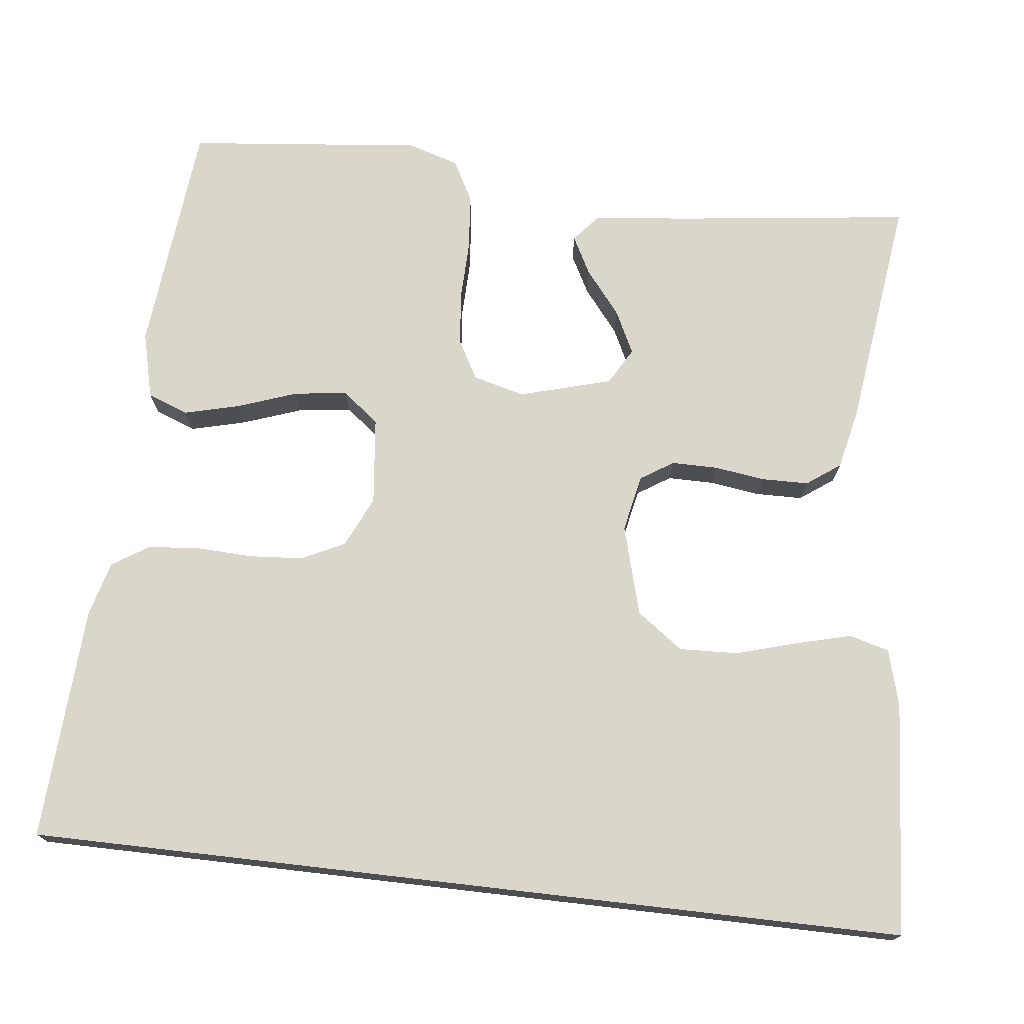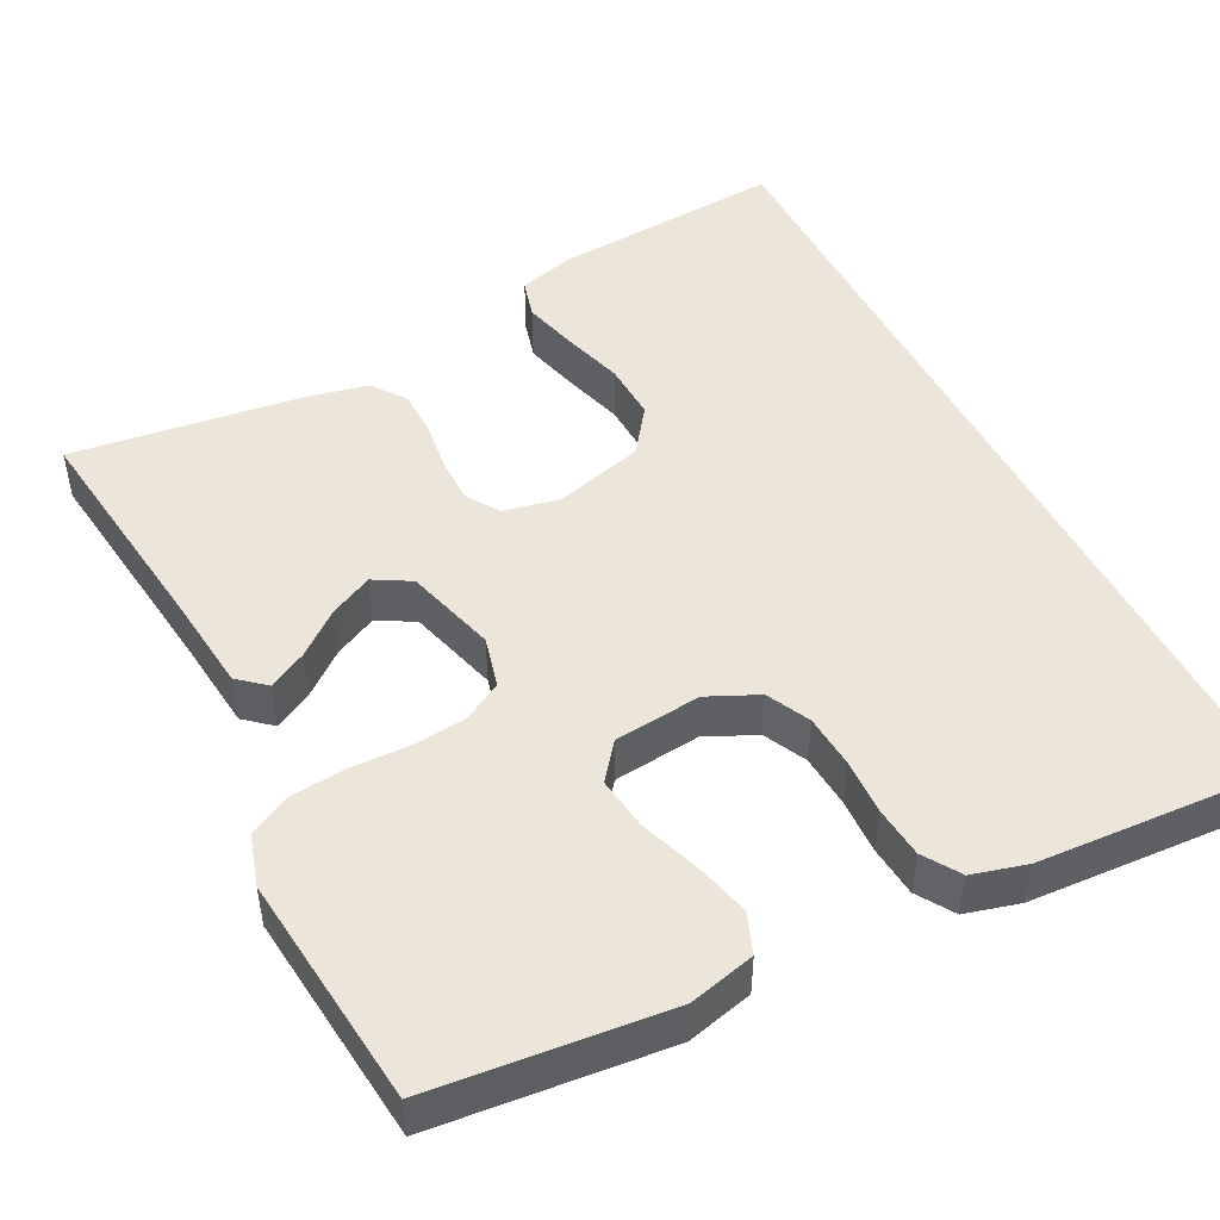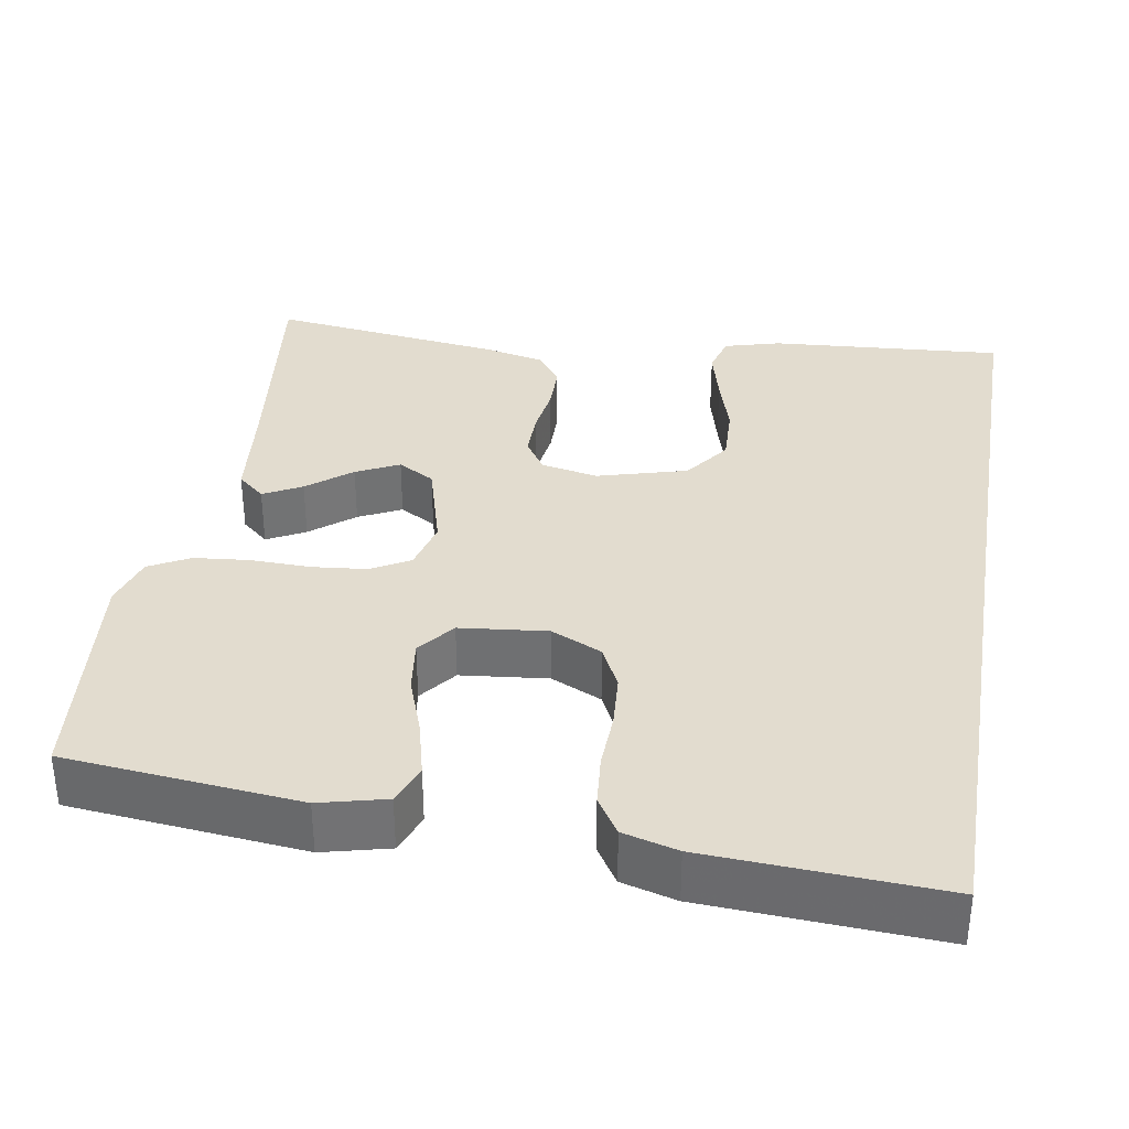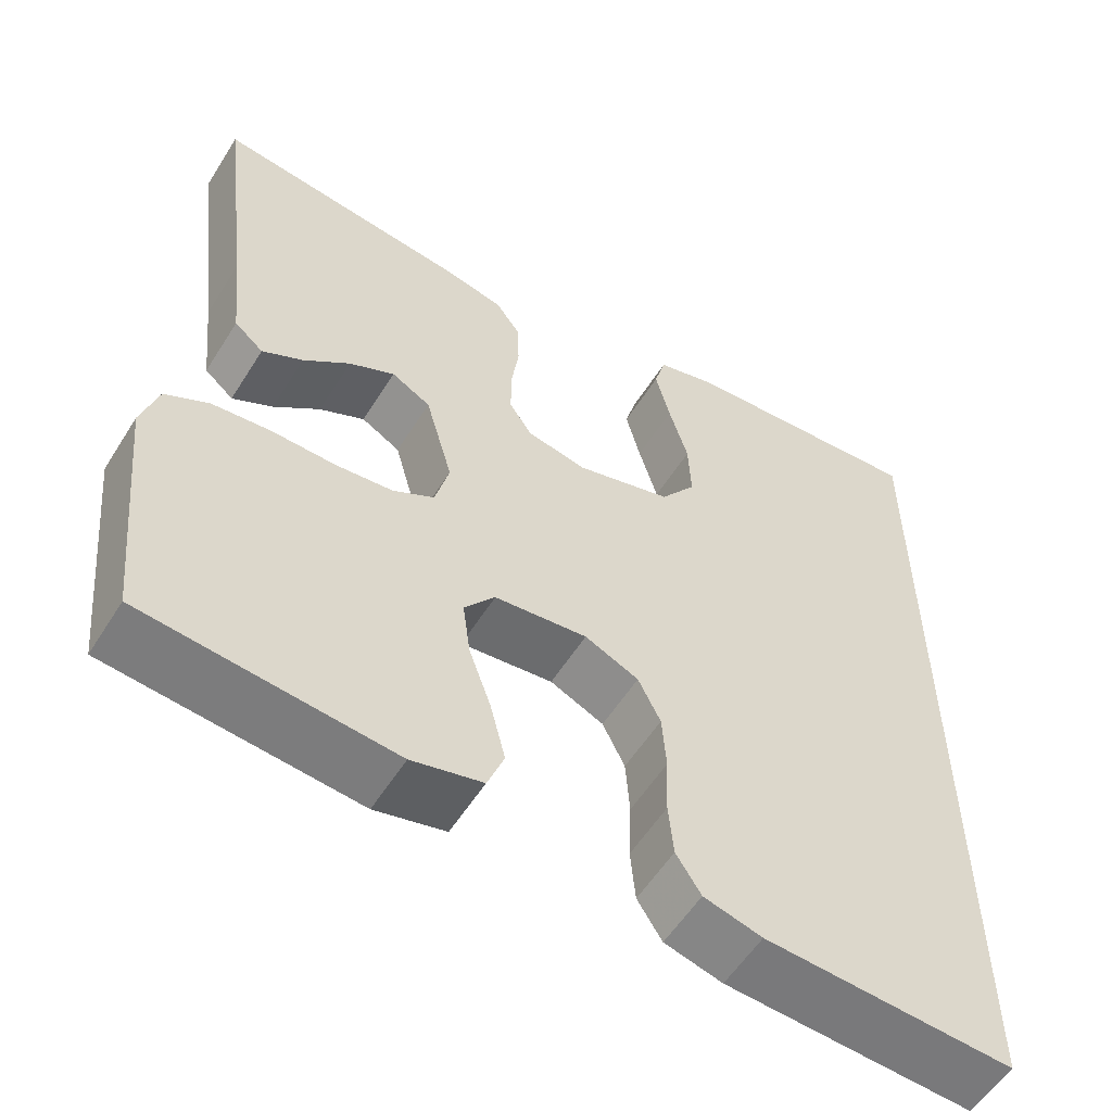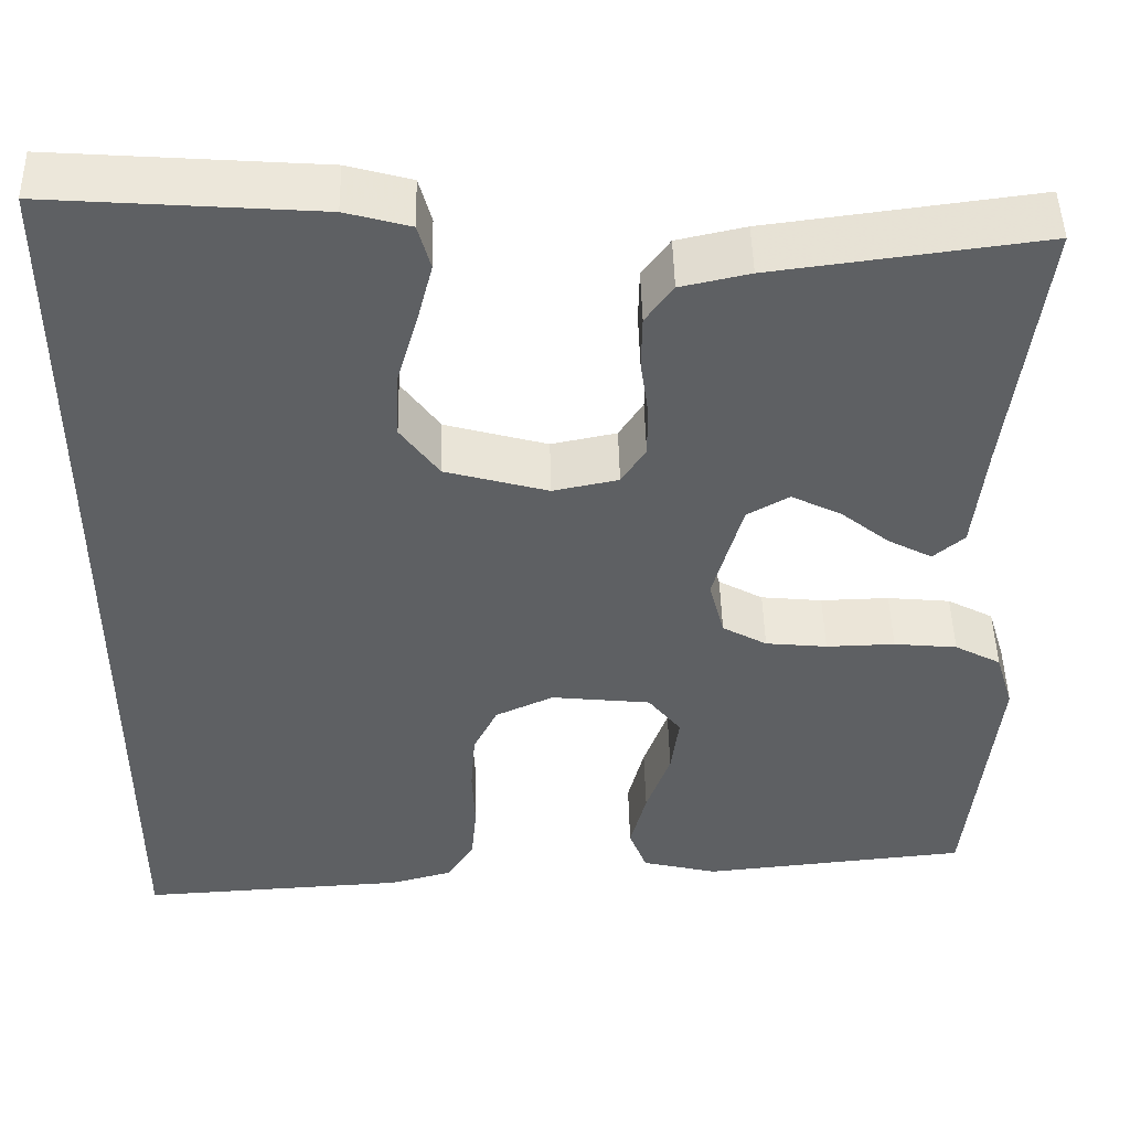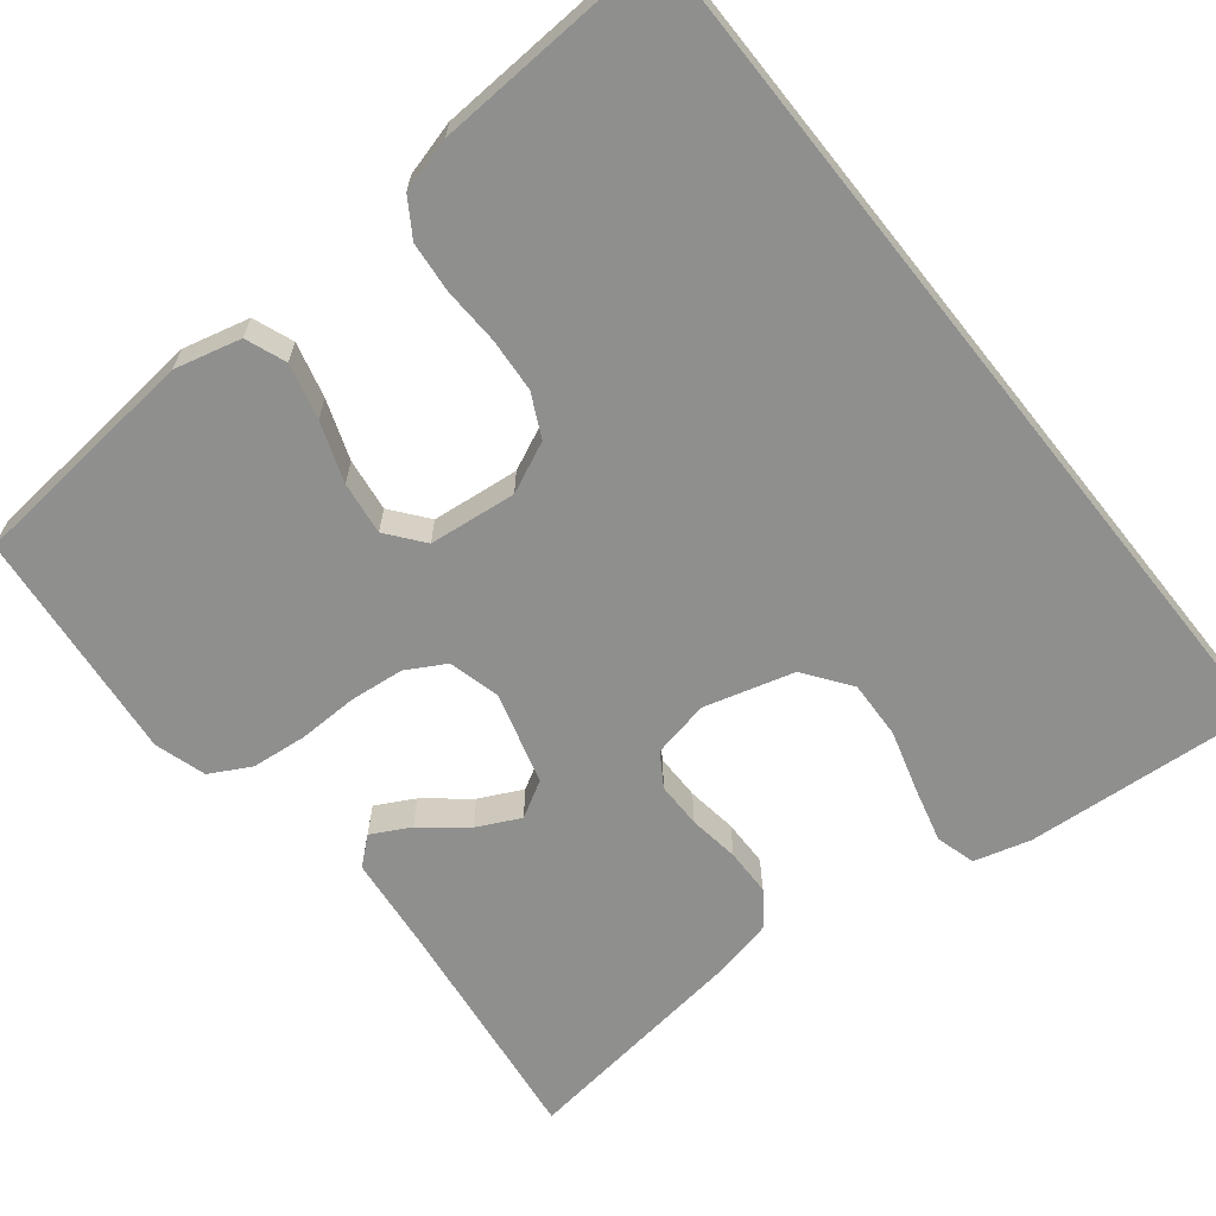
<metadata>
{"format":"obj","ext":"obj","renderer":"f3d","projection":"perspective","resolution":1024,"background":"white","views":[{"elev":73.7,"azim":-83.4,"up":"+Y"},{"elev":47.9,"azim":152.9,"up":"+Y"},{"elev":34.7,"azim":-170.5,"up":"+Y"},{"elev":-56.5,"azim":148.2,"up":"+Z"},{"elev":47.6,"azim":-1.3,"up":"+Z"},{"elev":-65.1,"azim":-141.5,"up":"+Y"}]}
</metadata>
<code>
v 0.5 0.07 0.5
v 0.463 0.07 0.2
v 0.45 0.07 0.077
v 0.415 0.07 0.047
v 0.366 0.07 0.073
v 0.31 0.07 0.118
v 0.255 0.07 0.145
v 0.208 0.07 0.118
v 0.175 0.07 0
v 0.192 0.07 -0.066
v 0.242 0.07 -0.094
v 0.311 0.07 -0.101
v 0.388 0.07 -0.099
v 0.459 0.07 -0.106
v 0.511 0.07 -0.134
v 0.531 0.07 -0.2
v 0.5 0.07 -0.5
v 0.2 0.07 -0.53
v 0.115 0.07 -0.509
v 0.095 0.07 -0.457
v 0.113 0.07 -0.386
v 0.14 0.07 -0.31
v 0.149 0.07 -0.242
v 0.112 0.07 -0.195
v 0 0.07 -0.183
v -0.065 0.07 -0.213
v -0.092 0.07 -0.268
v -0.097 0.07 -0.337
v -0.094 0.07 -0.41
v -0.1 0.07 -0.475
v -0.13 0.07 -0.522
v -0.2 0.07 -0.541
v -0.5 0.07 -0.558
v -0.5 0.07 0.568
v -0.2 0.07 0.546
v -0.128 0.07 0.526
v -0.114 0.07 0.475
v -0.132 0.07 0.405
v -0.155 0.07 0.326
v -0.158 0.07 0.251
v -0.115 0.07 0.192
v 0 0.07 0.16
v 0.073 0.07 0.175
v 0.1 0.07 0.217
v 0.1 0.07 0.276
v 0.091 0.07 0.341
v 0.092 0.07 0.401
v 0.123 0.07 0.444
v 0.2 0.07 0.461
v 0.5 0 0.5
v 0.463 0 0.2
v 0.45 0 0.077
v 0.415 0 0.047
v 0.366 0 0.073
v 0.31 0 0.118
v 0.255 0 0.145
v 0.208 0 0.118
v 0.175 0 0
v 0.192 0 -0.066
v 0.242 0 -0.094
v 0.311 0 -0.101
v 0.388 0 -0.099
v 0.459 0 -0.106
v 0.511 0 -0.134
v 0.531 0 -0.2
v 0.5 0 -0.5
v 0.2 0 -0.53
v 0.115 0 -0.509
v 0.095 0 -0.457
v 0.113 0 -0.386
v 0.14 0 -0.31
v 0.149 0 -0.242
v 0.112 0 -0.195
v 0 0 -0.183
v -0.065 0 -0.213
v -0.092 0 -0.268
v -0.097 0 -0.337
v -0.094 0 -0.41
v -0.1 0 -0.475
v -0.13 0 -0.522
v -0.2 0 -0.541
v -0.5 0 -0.558
v -0.5 0 0.568
v -0.2 0 0.546
v -0.128 0 0.526
v -0.114 0 0.475
v -0.132 0 0.405
v -0.155 0 0.326
v -0.158 0 0.251
v -0.115 0 0.192
v 0 0 0.16
v 0.073 0 0.175
v 0.1 0 0.217
v 0.1 0 0.276
v 0.091 0 0.341
v 0.092 0 0.401
v 0.123 0 0.444
v 0.2 0 0.461
f 49 1 2
f 48 49 2
f 47 48 2
f 46 47 2
f 45 46 2
f 44 45 2 3
f 37 38 39
f 36 37 39
f 35 36 39
f 34 35 39
f 33 34 39
f 33 39 40
f 32 33 40
f 31 32 40
f 30 31 40
f 29 30 40
f 28 29 40
f 27 28 40 41
f 20 21 22
f 19 20 22
f 18 19 22
f 17 18 22
f 16 17 22
f 15 16 22
f 14 15 22
f 13 14 22
f 12 13 22
f 11 12 22 23
f 10 11 23 24
f 3 4 5 6
f 3 6 7
f 44 3 7
f 43 44 7 8
f 42 43 8 9
f 26 27 41 42
f 42 9 10
f 26 42 10
f 25 26 10
f 10 24 25
f 51 50 98
f 51 98 97
f 51 97 96
f 51 96 95
f 51 95 94
f 52 51 94 93
f 88 87 86
f 88 86 85
f 88 85 84
f 88 84 83
f 88 83 82
f 89 88 82
f 89 82 81
f 89 81 80
f 89 80 79
f 89 79 78
f 89 78 77
f 90 89 77 76
f 71 70 69
f 71 69 68
f 71 68 67
f 71 67 66
f 71 66 65
f 71 65 64
f 71 64 63
f 71 63 62
f 71 62 61
f 72 71 61 60
f 73 72 60 59
f 55 54 53 52
f 56 55 52
f 56 52 93
f 57 56 93 92
f 58 57 92 91
f 91 90 76 75
f 59 58 91
f 59 91 75
f 59 75 74
f 74 73 59
f 1 50 51 2
f 2 51 52 3
f 3 52 53 4
f 4 53 54 5
f 5 54 55 6
f 6 55 56 7
f 7 56 57 8
f 8 57 58 9
f 9 58 59 10
f 10 59 60 11
f 11 60 61 12
f 12 61 62 13
f 13 62 63 14
f 14 63 64 15
f 15 64 65 16
f 16 65 66 17
f 17 66 67 18
f 18 67 68 19
f 19 68 69 20
f 20 69 70 21
f 21 70 71 22
f 22 71 72 23
f 23 72 73 24
f 24 73 74 25
f 25 74 75 26
f 26 75 76 27
f 27 76 77 28
f 28 77 78 29
f 29 78 79 30
f 30 79 80 31
f 31 80 81 32
f 32 81 82 33
f 33 82 83 34
f 34 83 84 35
f 35 84 85 36
f 36 85 86 37
f 37 86 87 38
f 38 87 88 39
f 39 88 89 40
f 40 89 90 41
f 41 90 91 42
f 42 91 92 43
f 43 92 93 44
f 44 93 94 45
f 45 94 95 46
f 46 95 96 47
f 47 96 97 48
f 48 97 98 49
f 49 98 50 1

</code>
